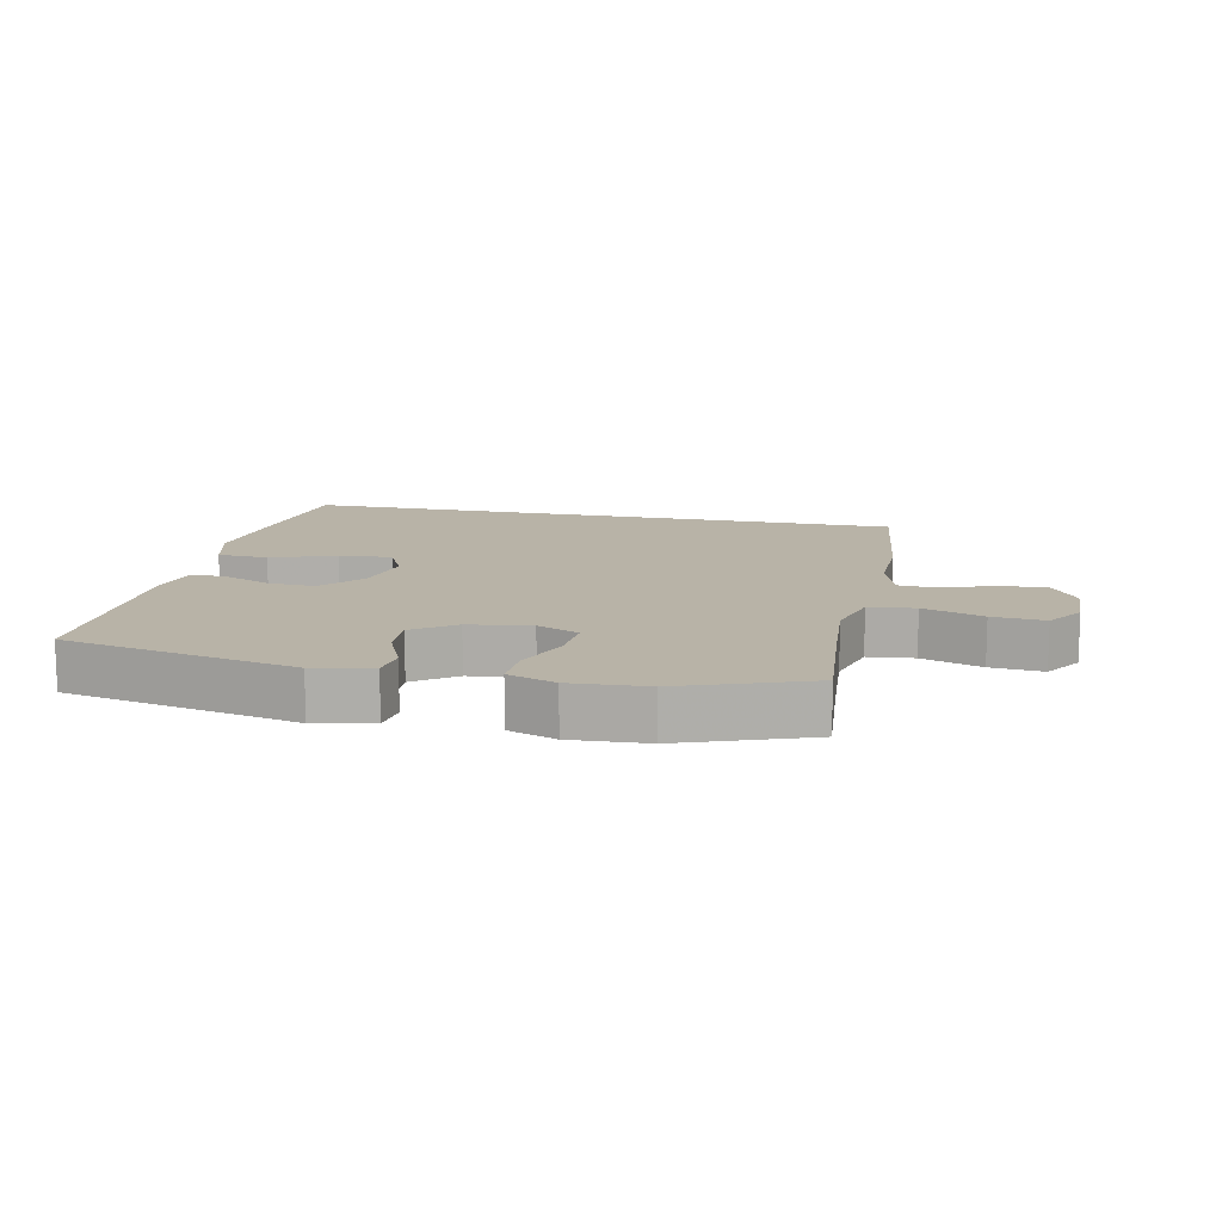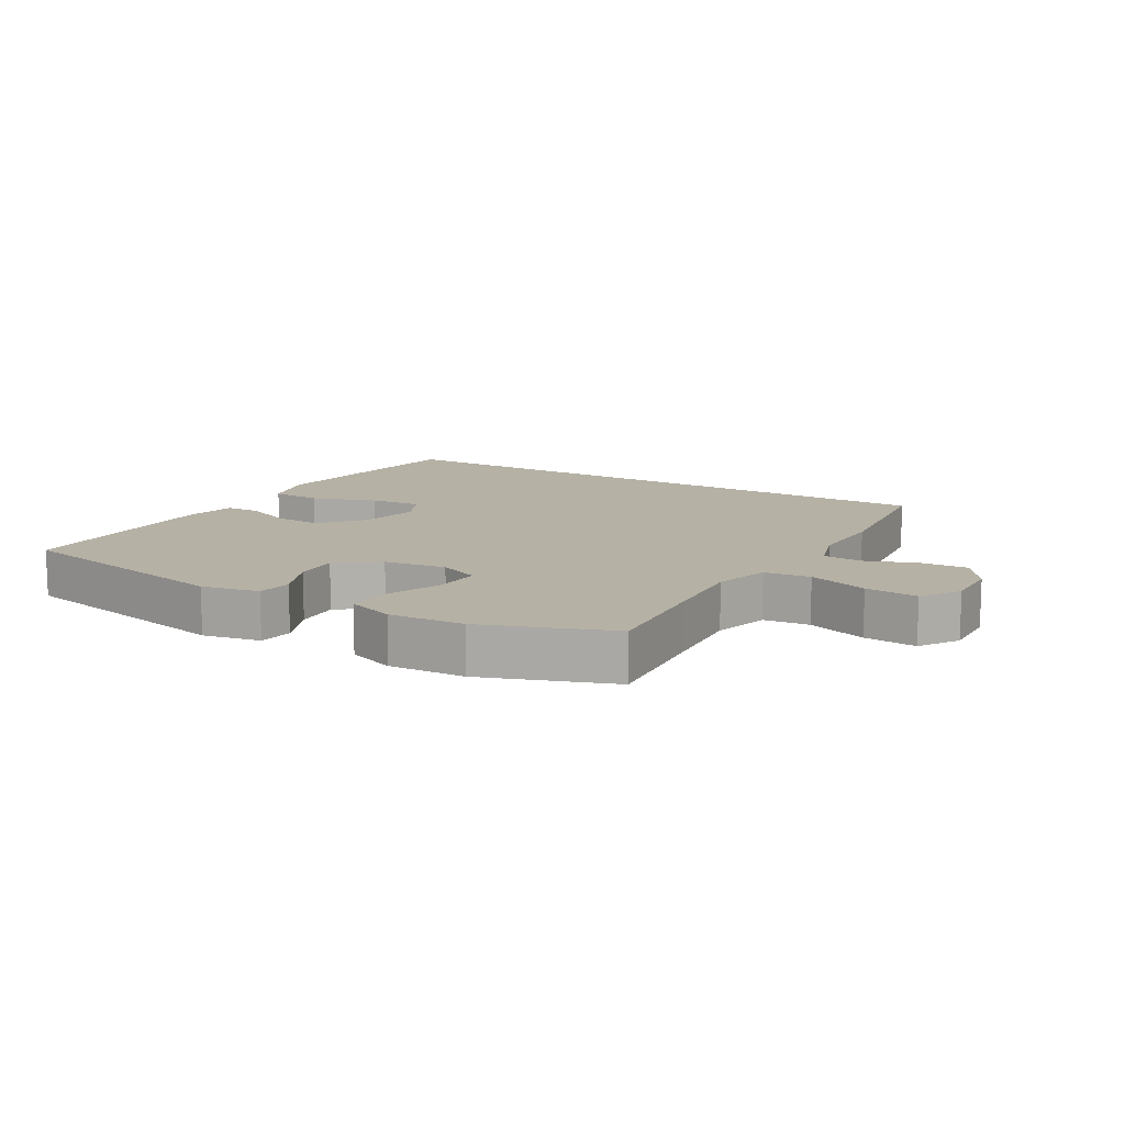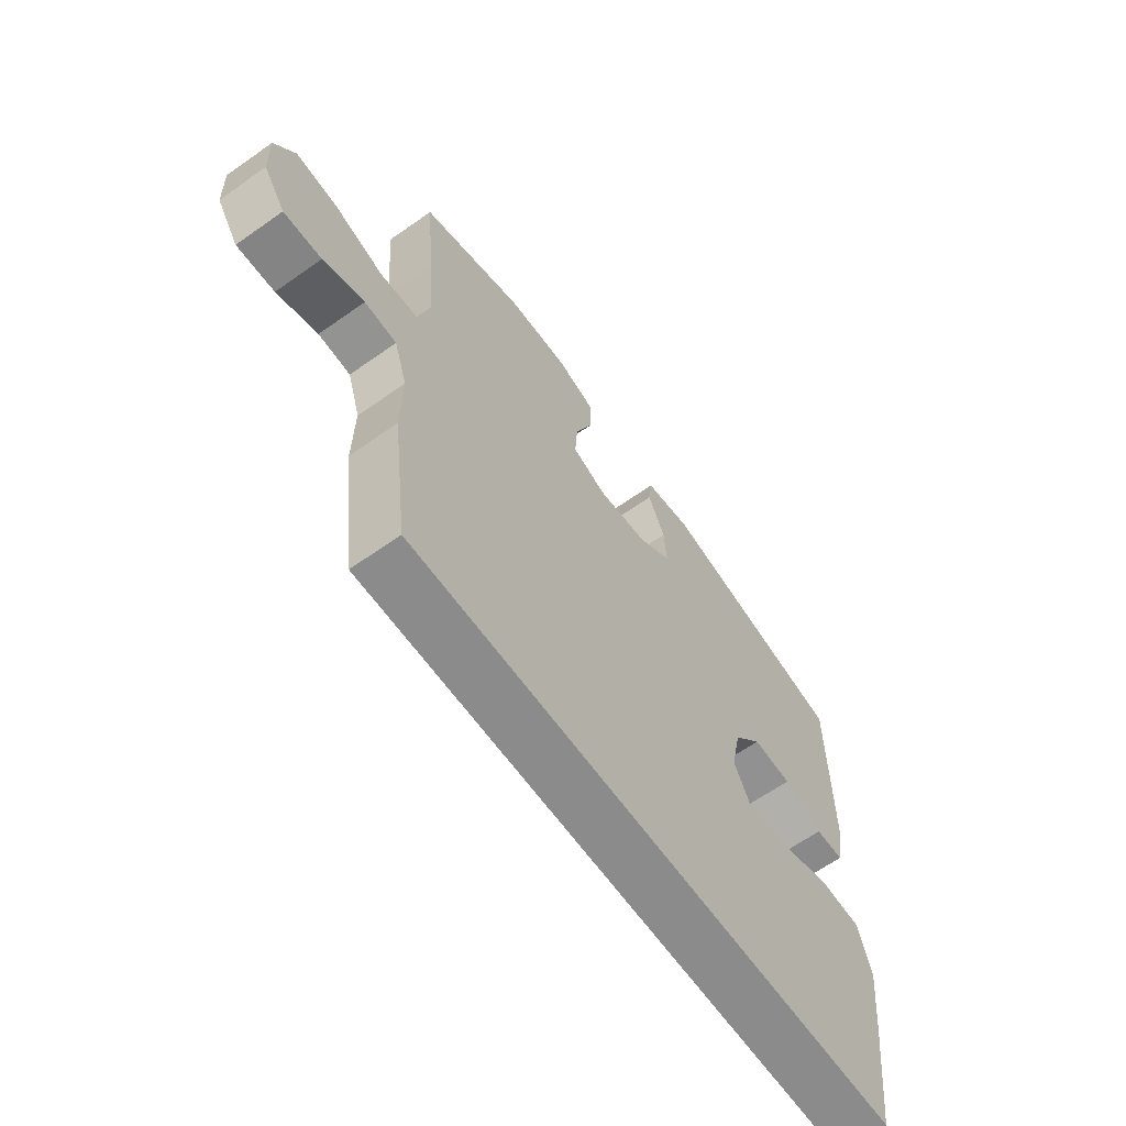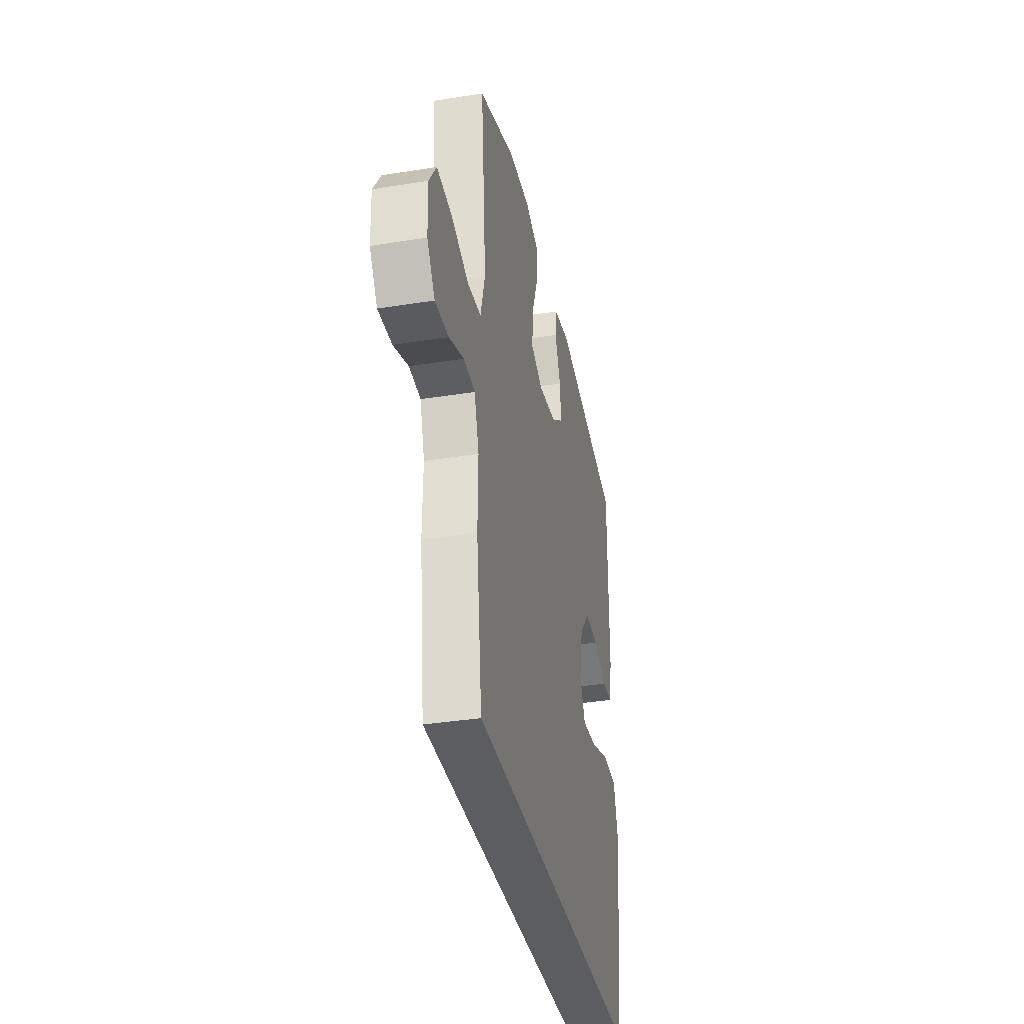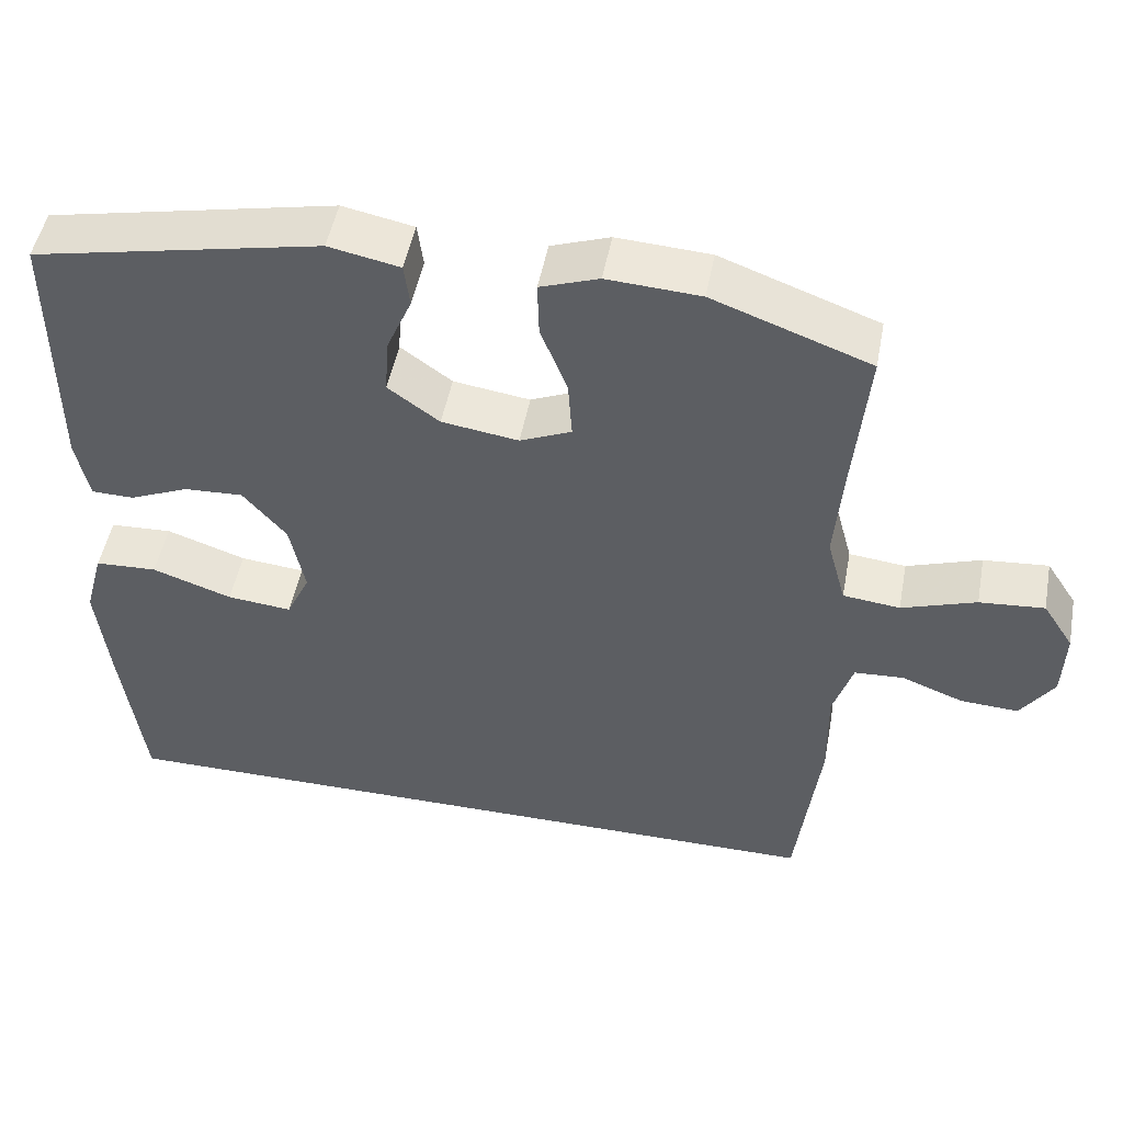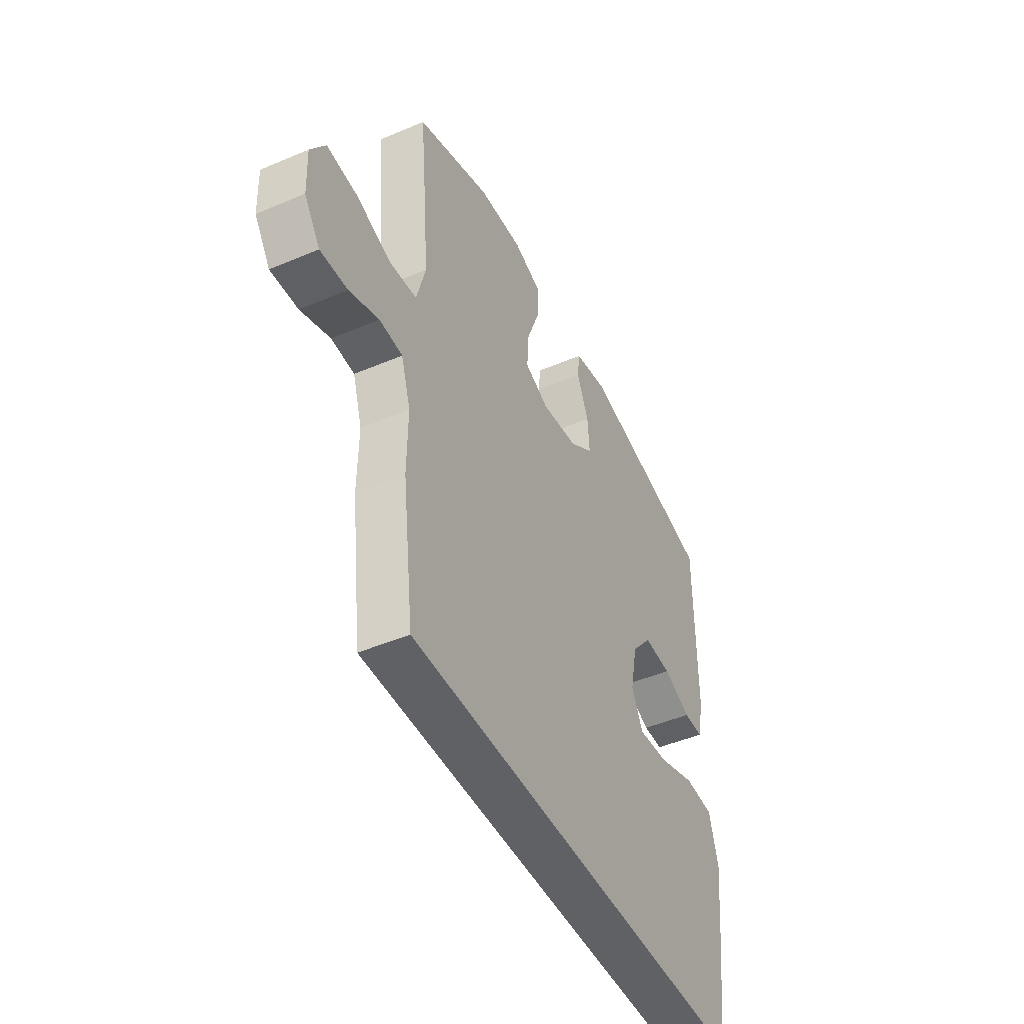
<metadata>
{"format":"obj","ext":"obj","renderer":"f3d","projection":"perspective","resolution":1024,"background":"white","views":[{"elev":12.8,"azim":12.1,"up":"+Y"},{"elev":12.0,"azim":30.6,"up":"+Y"},{"elev":-63.9,"azim":125.5,"up":"+Z"},{"elev":-35.7,"azim":101.9,"up":"+Z"},{"elev":49.5,"azim":10.7,"up":"+Z"},{"elev":-46.2,"azim":115.9,"up":"+Z"}]}
</metadata>
<code>
v -0.479 0.07 -0.5
v -0.507 0.07 -0.283
v -0.522 0.07 -0.148
v -0.498 0.07 -0.06
v -0.419 0.07 -0.056
v -0.318 0.07 -0.091
v -0.236 0.07 -0.099
v -0.206 0.07 -0.036
v -0.225 0.07 0.057
v -0.28 0.07 0.122
v -0.355 0.07 0.118
v -0.43 0.07 0.086
v -0.484 0.07 0.087
v -0.5 0.07 0.166
v -0.5 0.07 0.5
v -0.137 0.07 0.575
v -0.047 0.07 0.557
v -0.04 0.07 0.502
v -0.072 0.07 0.428
v -0.077 0.07 0.357
v -0.012 0.07 0.31
v 0.085 0.07 0.296
v 0.15 0.07 0.324
v 0.145 0.07 0.397
v 0.111 0.07 0.485
v 0.109 0.07 0.554
v 0.183 0.07 0.58
v 0.301 0.07 0.573
v 0.5 0.07 0.5
v 0.483 0.07 0.317
v 0.472 0.07 0.182
v 0.496 0.07 0.094
v 0.568 0.07 0.086
v 0.662 0.07 0.118
v 0.744 0.07 0.125
v 0.783 0.07 0.065
v 0.78 0.07 -0.024
v 0.738 0.07 -0.086
v 0.665 0.07 -0.082
v 0.586 0.07 -0.052
v 0.524 0.07 -0.056
v 0.499 0.07 -0.135
v 0.501 0.07 -0.257
v 0.471 0.07 -0.5
v -0.479 0 -0.5
v -0.507 0 -0.283
v -0.522 0 -0.148
v -0.498 0 -0.06
v -0.419 0 -0.056
v -0.318 0 -0.091
v -0.236 0 -0.099
v -0.206 0 -0.036
v -0.225 0 0.057
v -0.28 0 0.122
v -0.355 0 0.118
v -0.43 0 0.086
v -0.484 0 0.087
v -0.5 0 0.166
v -0.5 0 0.5
v -0.137 0 0.575
v -0.047 0 0.557
v -0.04 0 0.502
v -0.072 0 0.428
v -0.077 0 0.357
v -0.012 0 0.31
v 0.085 0 0.296
v 0.15 0 0.324
v 0.145 0 0.397
v 0.111 0 0.485
v 0.109 0 0.554
v 0.183 0 0.58
v 0.301 0 0.573
v 0.5 0 0.5
v 0.483 0 0.317
v 0.472 0 0.182
v 0.496 0 0.094
v 0.568 0 0.086
v 0.662 0 0.118
v 0.744 0 0.125
v 0.783 0 0.065
v 0.78 0 -0.024
v 0.738 0 -0.086
v 0.665 0 -0.082
v 0.586 0 -0.052
v 0.524 0 -0.056
v 0.499 0 -0.135
v 0.501 0 -0.257
v 0.471 0 -0.5
f 1 2 3
f 44 1 3
f 43 44 3
f 42 43 3
f 41 42 3
f 38 39 40
f 37 38 40
f 36 37 40
f 35 36 40
f 34 35 40
f 33 34 40
f 32 33 40 41
f 31 32 41
f 28 29 30
f 27 28 30
f 26 27 30
f 25 26 30
f 24 25 30
f 23 24 30 31
f 22 23 31 41
f 17 18 19
f 16 17 19
f 15 16 19
f 14 15 19
f 13 14 19
f 12 13 19
f 11 12 19
f 10 11 19 20
f 9 10 20 21
f 3 4 5 6
f 3 6 7
f 41 3 7
f 21 22 41
f 9 21 41
f 8 9 41
f 7 8 41
f 47 46 45
f 47 45 88
f 47 88 87
f 47 87 86
f 47 86 85
f 84 83 82
f 84 82 81
f 84 81 80
f 84 80 79
f 84 79 78
f 84 78 77
f 85 84 77 76
f 85 76 75
f 74 73 72
f 74 72 71
f 74 71 70
f 74 70 69
f 74 69 68
f 75 74 68 67
f 85 75 67 66
f 63 62 61
f 63 61 60
f 63 60 59
f 63 59 58
f 63 58 57
f 63 57 56
f 63 56 55
f 64 63 55 54
f 65 64 54 53
f 50 49 48 47
f 51 50 47
f 51 47 85
f 85 66 65
f 85 65 53
f 85 53 52
f 85 52 51
f 1 45 46 2
f 2 46 47 3
f 3 47 48 4
f 4 48 49 5
f 5 49 50 6
f 6 50 51 7
f 7 51 52 8
f 8 52 53 9
f 9 53 54 10
f 10 54 55 11
f 11 55 56 12
f 12 56 57 13
f 13 57 58 14
f 14 58 59 15
f 15 59 60 16
f 16 60 61 17
f 17 61 62 18
f 18 62 63 19
f 19 63 64 20
f 20 64 65 21
f 21 65 66 22
f 22 66 67 23
f 23 67 68 24
f 24 68 69 25
f 25 69 70 26
f 26 70 71 27
f 27 71 72 28
f 28 72 73 29
f 29 73 74 30
f 30 74 75 31
f 31 75 76 32
f 32 76 77 33
f 33 77 78 34
f 34 78 79 35
f 35 79 80 36
f 36 80 81 37
f 37 81 82 38
f 38 82 83 39
f 39 83 84 40
f 40 84 85 41
f 41 85 86 42
f 42 86 87 43
f 43 87 88 44
f 44 88 45 1

</code>
